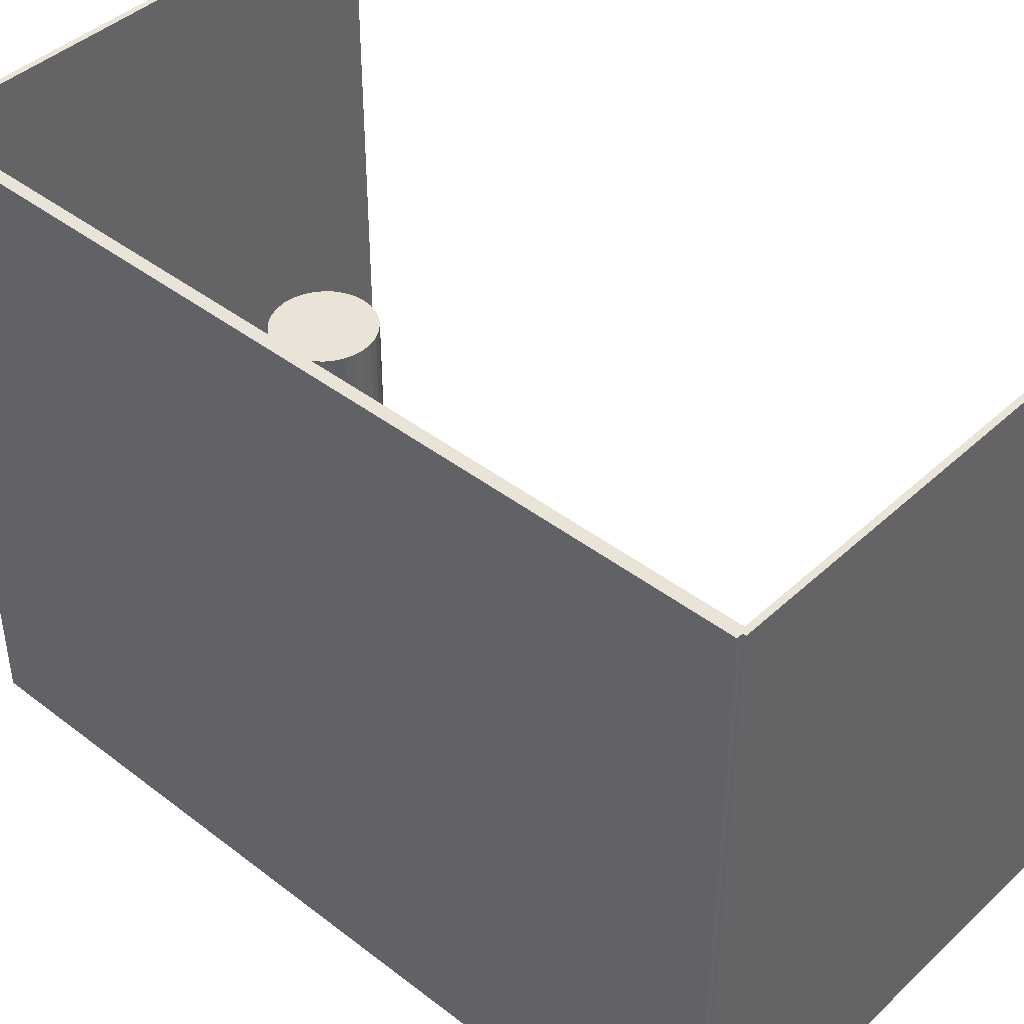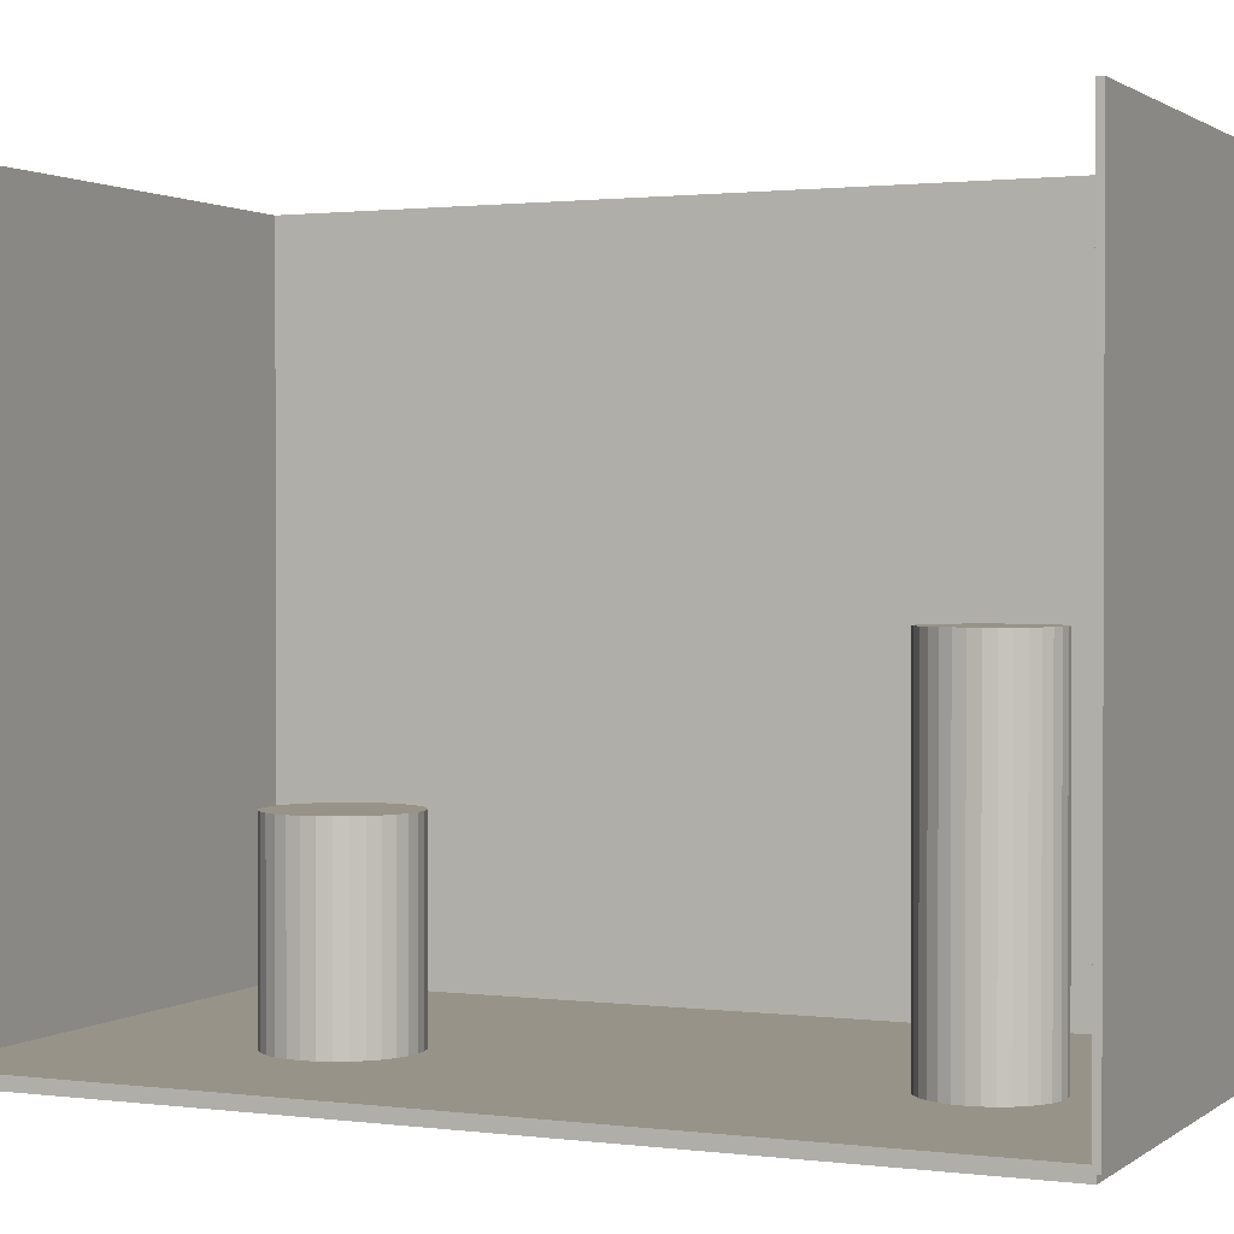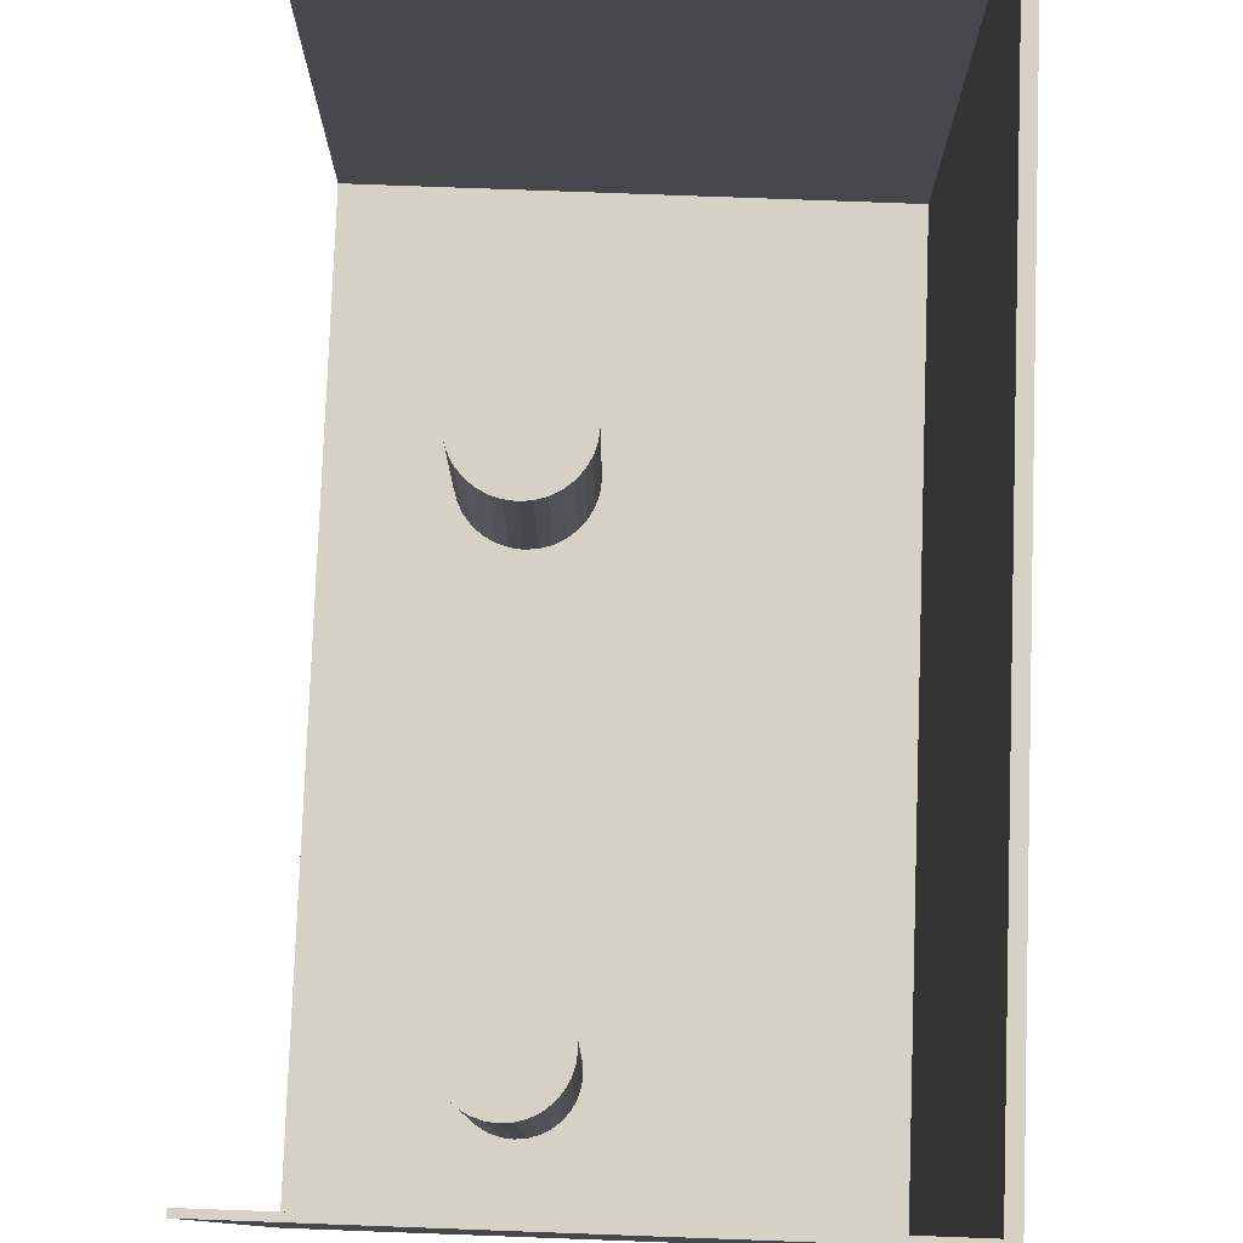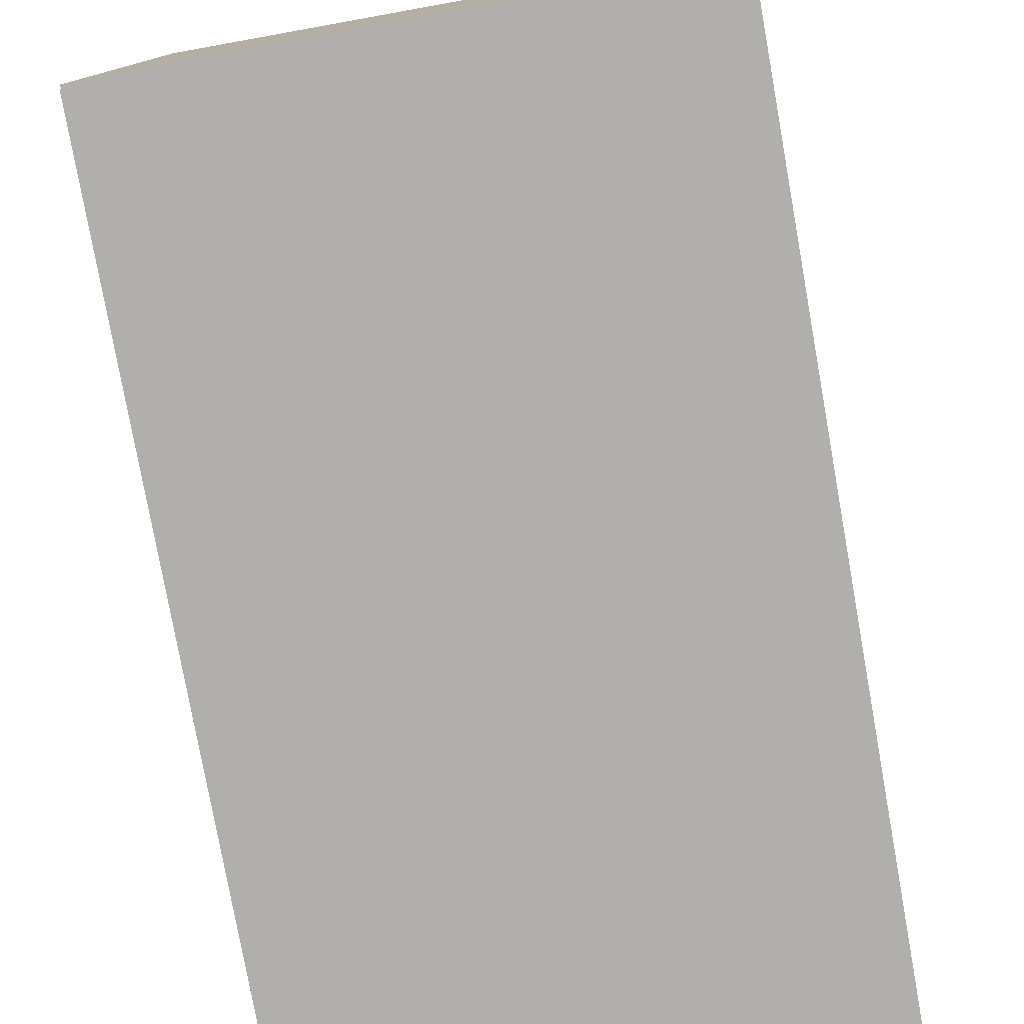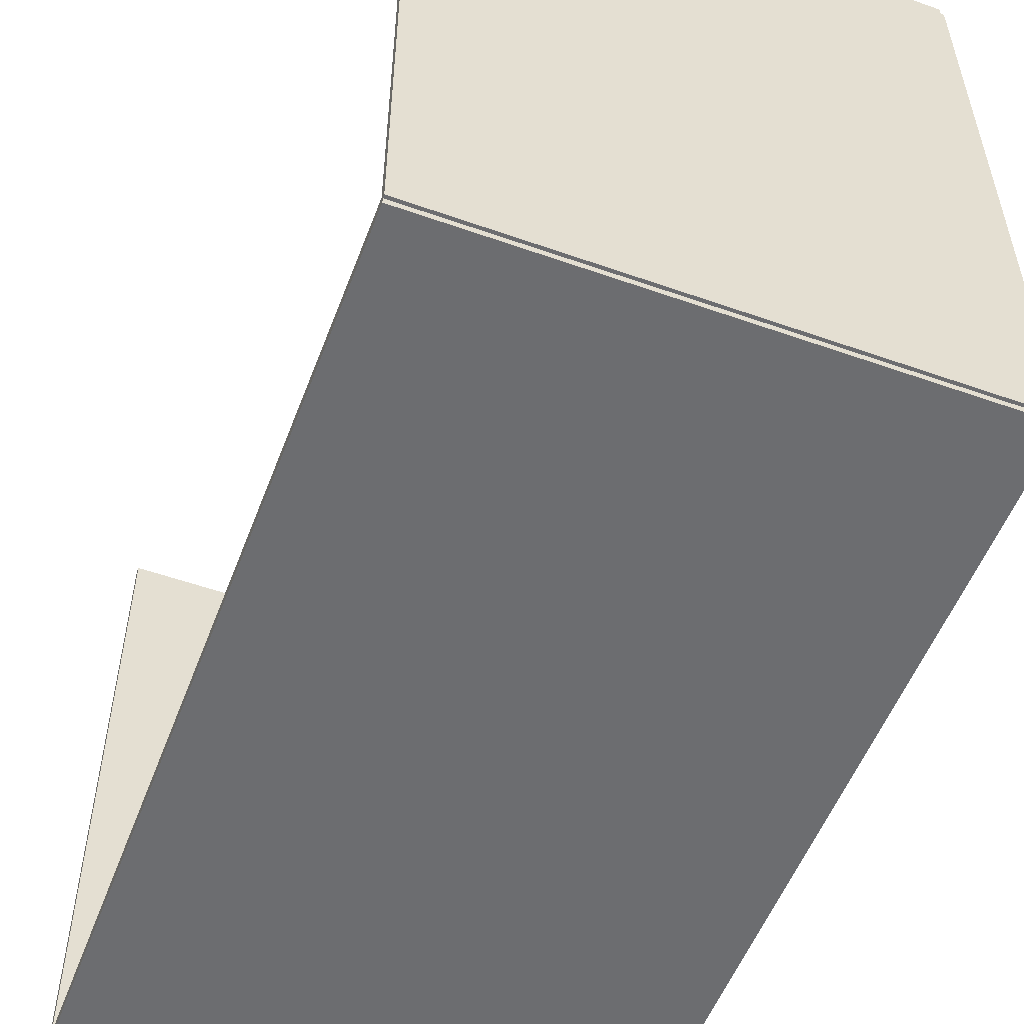
<metadata>
{"format":"obj","ext":"obj","renderer":"f3d","projection":"perspective","resolution":1024,"background":"white","views":[{"elev":42.8,"azim":-47.6,"up":"+Z"},{"elev":1.3,"azim":114.6,"up":"+Z"},{"elev":78.9,"azim":-177.9,"up":"+Z"},{"elev":-78.3,"azim":-169.8,"up":"+Z"},{"elev":-54.0,"azim":159.4,"up":"+Z"}]}
</metadata>
<code>
v -0.1079 -0.1855 -0.002537
v -0.1079 -0.1855 0.002537
v -0.1079 0.1855 -0.002537
v -0.1079 0.1855 0.002537
v 0.1079 -0.1855 -0.002537
v 0.1079 -0.1855 0.002537
v 0.1079 0.1855 -0.002537
v 0.1079 0.1855 0.002537
v -0.1053 -0.1855 0
v -0.1104 -0.1855 0
v -0.1053 0.1855 0
v -0.1104 0.1855 0
v -0.1053 -0.1855 0.2812
v -0.1104 -0.1855 0.2812
v -0.1053 0.1855 0.2812
v -0.1104 0.1855 0.2812
v -0.1079 0.1841 0.2812
v -0.1079 0.1868 0.2812
v -0.1079 0.1841 0
v -0.1079 0.1868 0
v 0.1079 0.1841 0.2812
v 0.1079 0.1868 0.2812
v 0.1079 0.1841 0
v 0.1079 0.1868 0
v -0.1079 -0.1841 0
v -0.1079 -0.1868 0
v -0.1079 -0.1841 0.2812
v -0.1079 -0.1868 0.2812
v 0.1079 -0.1841 0
v 0.1079 -0.1868 0
v 0.1079 -0.1841 0.2812
v 0.1079 -0.1868 0.2812
v 0.03488 -0.07722 0.005073
v 0.06127 -0.07722 0.005073
v 0.06127 -0.07722 0.07959
v 0.03488 -0.07722 0.07959
v 0.06077 -0.07207 0.005073
v 0.06077 -0.07207 0.07959
v 0.05927 -0.06712 0.005073
v 0.05927 -0.06712 0.07959
v 0.05683 -0.06256 0.005073
v 0.05683 -0.06256 0.07959
v 0.05354 -0.05856 0.005073
v 0.05354 -0.05856 0.07959
v 0.04955 -0.05528 0.005073
v 0.04955 -0.05528 0.07959
v 0.04498 -0.05284 0.005073
v 0.04498 -0.05284 0.07959
v 0.04003 -0.05134 0.005073
v 0.04003 -0.05134 0.07959
v 0.03488 -0.05083 0.005073
v 0.03488 -0.05083 0.07959
v 0.02973 -0.05134 0.005073
v 0.02973 -0.05134 0.07959
v 0.02478 -0.05284 0.005073
v 0.02478 -0.05284 0.07959
v 0.02022 -0.05528 0.005073
v 0.02022 -0.05528 0.07959
v 0.01622 -0.05856 0.005073
v 0.01622 -0.05856 0.07959
v 0.01294 -0.06256 0.005073
v 0.01294 -0.06256 0.07959
v 0.0105 -0.06712 0.005073
v 0.0105 -0.06712 0.07959
v 0.008999 -0.07207 0.005073
v 0.008999 -0.07207 0.07959
v 0.008492 -0.07722 0.005073
v 0.008492 -0.07722 0.07959
v 0.008999 -0.08237 0.005073
v 0.008999 -0.08237 0.07959
v 0.0105 -0.08732 0.005073
v 0.0105 -0.08732 0.07959
v 0.01294 -0.09188 0.005073
v 0.01294 -0.09188 0.07959
v 0.01622 -0.09588 0.005073
v 0.01622 -0.09588 0.07959
v 0.02022 -0.09916 0.005073
v 0.02022 -0.09916 0.07959
v 0.02478 -0.1016 0.005073
v 0.02478 -0.1016 0.07959
v 0.02973 -0.1031 0.005073
v 0.02973 -0.1031 0.07959
v 0.03488 -0.1036 0.005073
v 0.03488 -0.1036 0.07959
v 0.04003 -0.1031 0.005073
v 0.04003 -0.1031 0.07959
v 0.04498 -0.1016 0.005073
v 0.04498 -0.1016 0.07959
v 0.04955 -0.09916 0.005073
v 0.04955 -0.09916 0.07959
v 0.05354 -0.09588 0.005073
v 0.05354 -0.09588 0.07959
v 0.05683 -0.09188 0.005073
v 0.05683 -0.09188 0.07959
v 0.05927 -0.08732 0.005073
v 0.05927 -0.08732 0.07959
v 0.06077 -0.08237 0.005073
v 0.06077 -0.08237 0.07959
v 0.02971 0.1316 0.005073
v 0.05244 0.1316 0.005073
v 0.05244 0.1316 0.07194
v 0.02971 0.1316 0.07194
v 0.052 0.136 0.005073
v 0.052 0.136 0.07194
v 0.05071 0.1403 0.005073
v 0.05071 0.1403 0.07194
v 0.04861 0.1442 0.005073
v 0.04861 0.1442 0.07194
v 0.04578 0.1476 0.005073
v 0.04578 0.1476 0.07194
v 0.04234 0.1505 0.005073
v 0.04234 0.1505 0.07194
v 0.03841 0.1526 0.005073
v 0.03841 0.1526 0.07194
v 0.03414 0.1539 0.005073
v 0.03414 0.1539 0.07194
v 0.02971 0.1543 0.005073
v 0.02971 0.1543 0.07194
v 0.02527 0.1539 0.005073
v 0.02527 0.1539 0.07194
v 0.02101 0.1526 0.005073
v 0.02101 0.1526 0.07194
v 0.01708 0.1505 0.005073
v 0.01708 0.1505 0.07194
v 0.01364 0.1476 0.005073
v 0.01364 0.1476 0.07194
v 0.01081 0.1442 0.005073
v 0.01081 0.1442 0.07194
v 0.008707 0.1403 0.005073
v 0.008707 0.1403 0.07194
v 0.007414 0.136 0.005073
v 0.007414 0.136 0.07194
v 0.006977 0.1316 0.005073
v 0.006977 0.1316 0.07194
v 0.007414 0.1271 0.005073
v 0.007414 0.1271 0.07194
v 0.008707 0.1229 0.005073
v 0.008707 0.1229 0.07194
v 0.01081 0.1189 0.005073
v 0.01081 0.1189 0.07194
v 0.01364 0.1155 0.005073
v 0.01364 0.1155 0.07194
v 0.01708 0.1127 0.005073
v 0.01708 0.1127 0.07194
v 0.02101 0.1106 0.005073
v 0.02101 0.1106 0.07194
v 0.02527 0.1093 0.005073
v 0.02527 0.1093 0.07194
v 0.02971 0.1088 0.005073
v 0.02971 0.1088 0.07194
v 0.03414 0.1093 0.005073
v 0.03414 0.1093 0.07194
v 0.03841 0.1106 0.005073
v 0.03841 0.1106 0.07194
v 0.04234 0.1127 0.005073
v 0.04234 0.1127 0.07194
v 0.04578 0.1155 0.005073
v 0.04578 0.1155 0.07194
v 0.04861 0.1189 0.005073
v 0.04861 0.1189 0.07194
v 0.05071 0.1229 0.005073
v 0.05071 0.1229 0.07194
v 0.052 0.1271 0.005073
v 0.052 0.1271 0.07194
v 0.02971 0.1316 0.07194
v 0.05244 0.1316 0.07194
v 0.05244 0.1316 0.1388
v 0.02971 0.1316 0.1388
v 0.052 0.136 0.07194
v 0.052 0.136 0.1388
v 0.05071 0.1403 0.07194
v 0.05071 0.1403 0.1388
v 0.04861 0.1442 0.07194
v 0.04861 0.1442 0.1388
v 0.04578 0.1476 0.07194
v 0.04578 0.1476 0.1388
v 0.04234 0.1505 0.07194
v 0.04234 0.1505 0.1388
v 0.03841 0.1526 0.07194
v 0.03841 0.1526 0.1388
v 0.03414 0.1539 0.07194
v 0.03414 0.1539 0.1388
v 0.02971 0.1543 0.07194
v 0.02971 0.1543 0.1388
v 0.02527 0.1539 0.07194
v 0.02527 0.1539 0.1388
v 0.02101 0.1526 0.07194
v 0.02101 0.1526 0.1388
v 0.01708 0.1505 0.07194
v 0.01708 0.1505 0.1388
v 0.01364 0.1476 0.07194
v 0.01364 0.1476 0.1388
v 0.01081 0.1442 0.07194
v 0.01081 0.1442 0.1388
v 0.008707 0.1403 0.07194
v 0.008707 0.1403 0.1388
v 0.007414 0.136 0.07194
v 0.007414 0.136 0.1388
v 0.006977 0.1316 0.07194
v 0.006977 0.1316 0.1388
v 0.007414 0.1271 0.07194
v 0.007414 0.1271 0.1388
v 0.008707 0.1229 0.07194
v 0.008707 0.1229 0.1388
v 0.01081 0.1189 0.07194
v 0.01081 0.1189 0.1388
v 0.01364 0.1155 0.07194
v 0.01364 0.1155 0.1388
v 0.01708 0.1127 0.07194
v 0.01708 0.1127 0.1388
v 0.02101 0.1106 0.07194
v 0.02101 0.1106 0.1388
v 0.02527 0.1093 0.07194
v 0.02527 0.1093 0.1388
v 0.02971 0.1088 0.07194
v 0.02971 0.1088 0.1388
v 0.03414 0.1093 0.07194
v 0.03414 0.1093 0.1388
v 0.03841 0.1106 0.07194
v 0.03841 0.1106 0.1388
v 0.04234 0.1127 0.07194
v 0.04234 0.1127 0.1388
v 0.04578 0.1155 0.07194
v 0.04578 0.1155 0.1388
v 0.04861 0.1189 0.07194
v 0.04861 0.1189 0.1388
v 0.05071 0.1229 0.07194
v 0.05071 0.1229 0.1388
v 0.052 0.1271 0.07194
v 0.052 0.1271 0.1388
f 2 4 1
f 5 2 1
f 1 4 3
f 3 5 1
f 2 8 4
f 6 2 5
f 6 8 2
f 4 8 3
f 7 5 3
f 3 8 7
f 7 6 5
f 8 6 7
f 10 12 9
f 13 10 9
f 9 12 11
f 11 13 9
f 10 16 12
f 14 10 13
f 14 16 10
f 12 16 11
f 15 13 11
f 11 16 15
f 15 14 13
f 16 14 15
f 18 20 17
f 21 18 17
f 17 20 19
f 19 21 17
f 18 24 20
f 22 18 21
f 22 24 18
f 20 24 19
f 23 21 19
f 19 24 23
f 23 22 21
f 24 22 23
f 26 28 25
f 29 26 25
f 25 28 27
f 27 29 25
f 26 32 28
f 30 26 29
f 30 32 26
f 28 32 27
f 31 29 27
f 27 32 31
f 31 30 29
f 32 30 31
f 34 33 37
f 34 37 35
f 35 37 38
f 35 38 36
f 37 33 39
f 37 39 38
f 38 39 40
f 38 40 36
f 39 33 41
f 39 41 40
f 40 41 42
f 40 42 36
f 41 33 43
f 41 43 42
f 42 43 44
f 42 44 36
f 43 33 45
f 43 45 44
f 44 45 46
f 44 46 36
f 45 33 47
f 45 47 46
f 46 47 48
f 46 48 36
f 47 33 49
f 47 49 48
f 48 49 50
f 48 50 36
f 49 33 51
f 49 51 50
f 50 51 52
f 50 52 36
f 51 33 53
f 51 53 52
f 52 53 54
f 52 54 36
f 53 33 55
f 53 55 54
f 54 55 56
f 54 56 36
f 55 33 57
f 55 57 56
f 56 57 58
f 56 58 36
f 57 33 59
f 57 59 58
f 58 59 60
f 58 60 36
f 59 33 61
f 59 61 60
f 60 61 62
f 60 62 36
f 61 33 63
f 61 63 62
f 62 63 64
f 62 64 36
f 63 33 65
f 63 65 64
f 64 65 66
f 64 66 36
f 65 33 67
f 65 67 66
f 66 67 68
f 66 68 36
f 67 33 69
f 67 69 68
f 68 69 70
f 68 70 36
f 69 33 71
f 69 71 70
f 70 71 72
f 70 72 36
f 71 33 73
f 71 73 72
f 72 73 74
f 72 74 36
f 73 33 75
f 73 75 74
f 74 75 76
f 74 76 36
f 75 33 77
f 75 77 76
f 76 77 78
f 76 78 36
f 77 33 79
f 77 79 78
f 78 79 80
f 78 80 36
f 79 33 81
f 79 81 80
f 80 81 82
f 80 82 36
f 81 33 83
f 81 83 82
f 82 83 84
f 82 84 36
f 83 33 85
f 83 85 84
f 84 85 86
f 84 86 36
f 85 33 87
f 85 87 86
f 86 87 88
f 86 88 36
f 87 33 89
f 87 89 88
f 88 89 90
f 88 90 36
f 89 33 91
f 89 91 90
f 90 91 92
f 90 92 36
f 91 33 93
f 91 93 92
f 92 93 94
f 92 94 36
f 93 33 95
f 93 95 94
f 94 95 96
f 94 96 36
f 95 33 97
f 95 97 96
f 96 97 98
f 96 98 36
f 97 33 34
f 97 34 98
f 98 34 35
f 98 35 36
f 100 99 103
f 100 103 101
f 101 103 104
f 101 104 102
f 103 99 105
f 103 105 104
f 104 105 106
f 104 106 102
f 105 99 107
f 105 107 106
f 106 107 108
f 106 108 102
f 107 99 109
f 107 109 108
f 108 109 110
f 108 110 102
f 109 99 111
f 109 111 110
f 110 111 112
f 110 112 102
f 111 99 113
f 111 113 112
f 112 113 114
f 112 114 102
f 113 99 115
f 113 115 114
f 114 115 116
f 114 116 102
f 115 99 117
f 115 117 116
f 116 117 118
f 116 118 102
f 117 99 119
f 117 119 118
f 118 119 120
f 118 120 102
f 119 99 121
f 119 121 120
f 120 121 122
f 120 122 102
f 121 99 123
f 121 123 122
f 122 123 124
f 122 124 102
f 123 99 125
f 123 125 124
f 124 125 126
f 124 126 102
f 125 99 127
f 125 127 126
f 126 127 128
f 126 128 102
f 127 99 129
f 127 129 128
f 128 129 130
f 128 130 102
f 129 99 131
f 129 131 130
f 130 131 132
f 130 132 102
f 131 99 133
f 131 133 132
f 132 133 134
f 132 134 102
f 133 99 135
f 133 135 134
f 134 135 136
f 134 136 102
f 135 99 137
f 135 137 136
f 136 137 138
f 136 138 102
f 137 99 139
f 137 139 138
f 138 139 140
f 138 140 102
f 139 99 141
f 139 141 140
f 140 141 142
f 140 142 102
f 141 99 143
f 141 143 142
f 142 143 144
f 142 144 102
f 143 99 145
f 143 145 144
f 144 145 146
f 144 146 102
f 145 99 147
f 145 147 146
f 146 147 148
f 146 148 102
f 147 99 149
f 147 149 148
f 148 149 150
f 148 150 102
f 149 99 151
f 149 151 150
f 150 151 152
f 150 152 102
f 151 99 153
f 151 153 152
f 152 153 154
f 152 154 102
f 153 99 155
f 153 155 154
f 154 155 156
f 154 156 102
f 155 99 157
f 155 157 156
f 156 157 158
f 156 158 102
f 157 99 159
f 157 159 158
f 158 159 160
f 158 160 102
f 159 99 161
f 159 161 160
f 160 161 162
f 160 162 102
f 161 99 163
f 161 163 162
f 162 163 164
f 162 164 102
f 163 99 100
f 163 100 164
f 164 100 101
f 164 101 102
f 166 165 169
f 166 169 167
f 167 169 170
f 167 170 168
f 169 165 171
f 169 171 170
f 170 171 172
f 170 172 168
f 171 165 173
f 171 173 172
f 172 173 174
f 172 174 168
f 173 165 175
f 173 175 174
f 174 175 176
f 174 176 168
f 175 165 177
f 175 177 176
f 176 177 178
f 176 178 168
f 177 165 179
f 177 179 178
f 178 179 180
f 178 180 168
f 179 165 181
f 179 181 180
f 180 181 182
f 180 182 168
f 181 165 183
f 181 183 182
f 182 183 184
f 182 184 168
f 183 165 185
f 183 185 184
f 184 185 186
f 184 186 168
f 185 165 187
f 185 187 186
f 186 187 188
f 186 188 168
f 187 165 189
f 187 189 188
f 188 189 190
f 188 190 168
f 189 165 191
f 189 191 190
f 190 191 192
f 190 192 168
f 191 165 193
f 191 193 192
f 192 193 194
f 192 194 168
f 193 165 195
f 193 195 194
f 194 195 196
f 194 196 168
f 195 165 197
f 195 197 196
f 196 197 198
f 196 198 168
f 197 165 199
f 197 199 198
f 198 199 200
f 198 200 168
f 199 165 201
f 199 201 200
f 200 201 202
f 200 202 168
f 201 165 203
f 201 203 202
f 202 203 204
f 202 204 168
f 203 165 205
f 203 205 204
f 204 205 206
f 204 206 168
f 205 165 207
f 205 207 206
f 206 207 208
f 206 208 168
f 207 165 209
f 207 209 208
f 208 209 210
f 208 210 168
f 209 165 211
f 209 211 210
f 210 211 212
f 210 212 168
f 211 165 213
f 211 213 212
f 212 213 214
f 212 214 168
f 213 165 215
f 213 215 214
f 214 215 216
f 214 216 168
f 215 165 217
f 215 217 216
f 216 217 218
f 216 218 168
f 217 165 219
f 217 219 218
f 218 219 220
f 218 220 168
f 219 165 221
f 219 221 220
f 220 221 222
f 220 222 168
f 221 165 223
f 221 223 222
f 222 223 224
f 222 224 168
f 223 165 225
f 223 225 224
f 224 225 226
f 224 226 168
f 225 165 227
f 225 227 226
f 226 227 228
f 226 228 168
f 227 165 229
f 227 229 228
f 228 229 230
f 228 230 168
f 229 165 166
f 229 166 230
f 230 166 167
f 230 167 168

</code>
